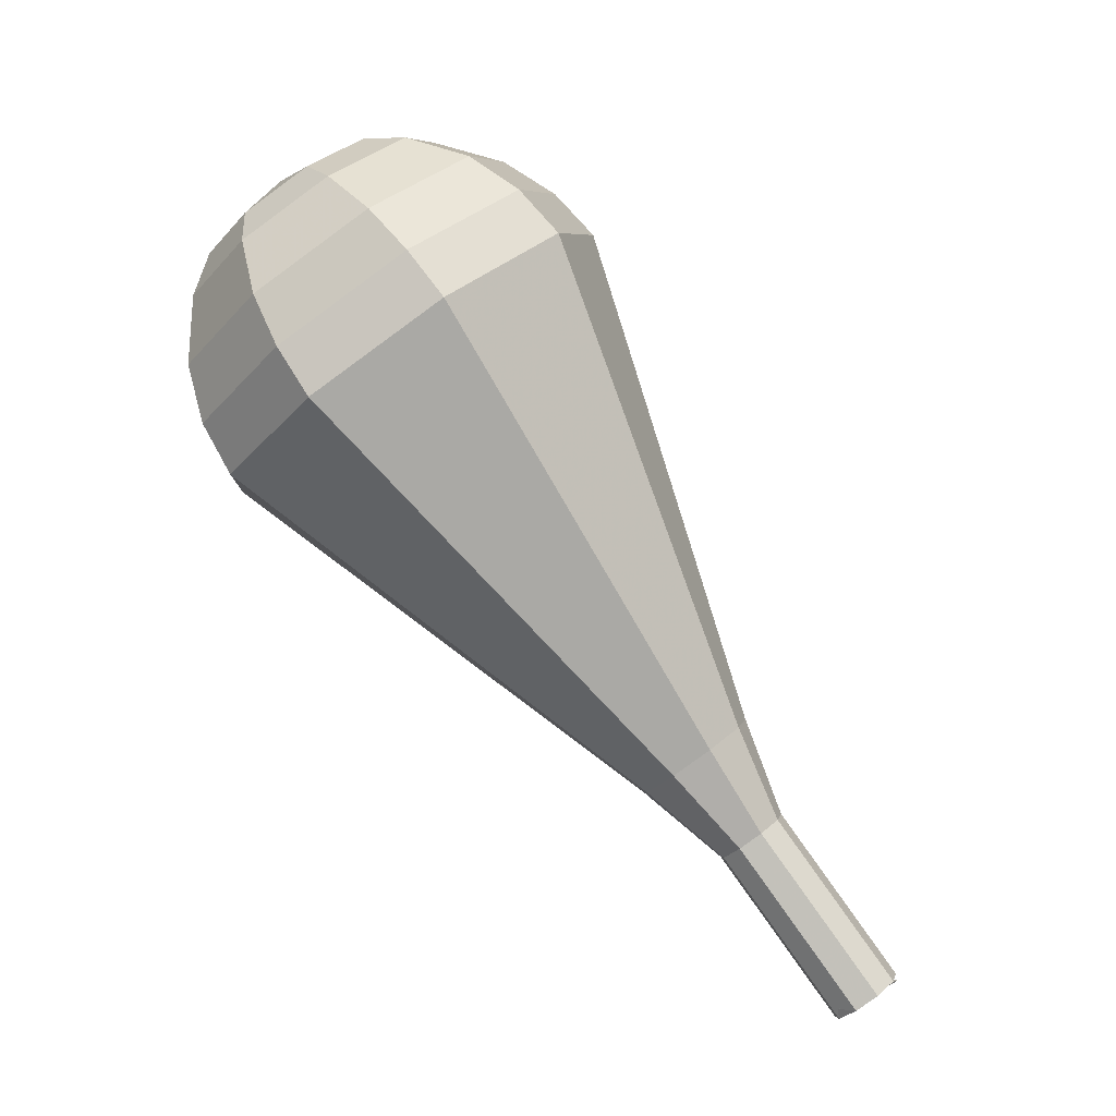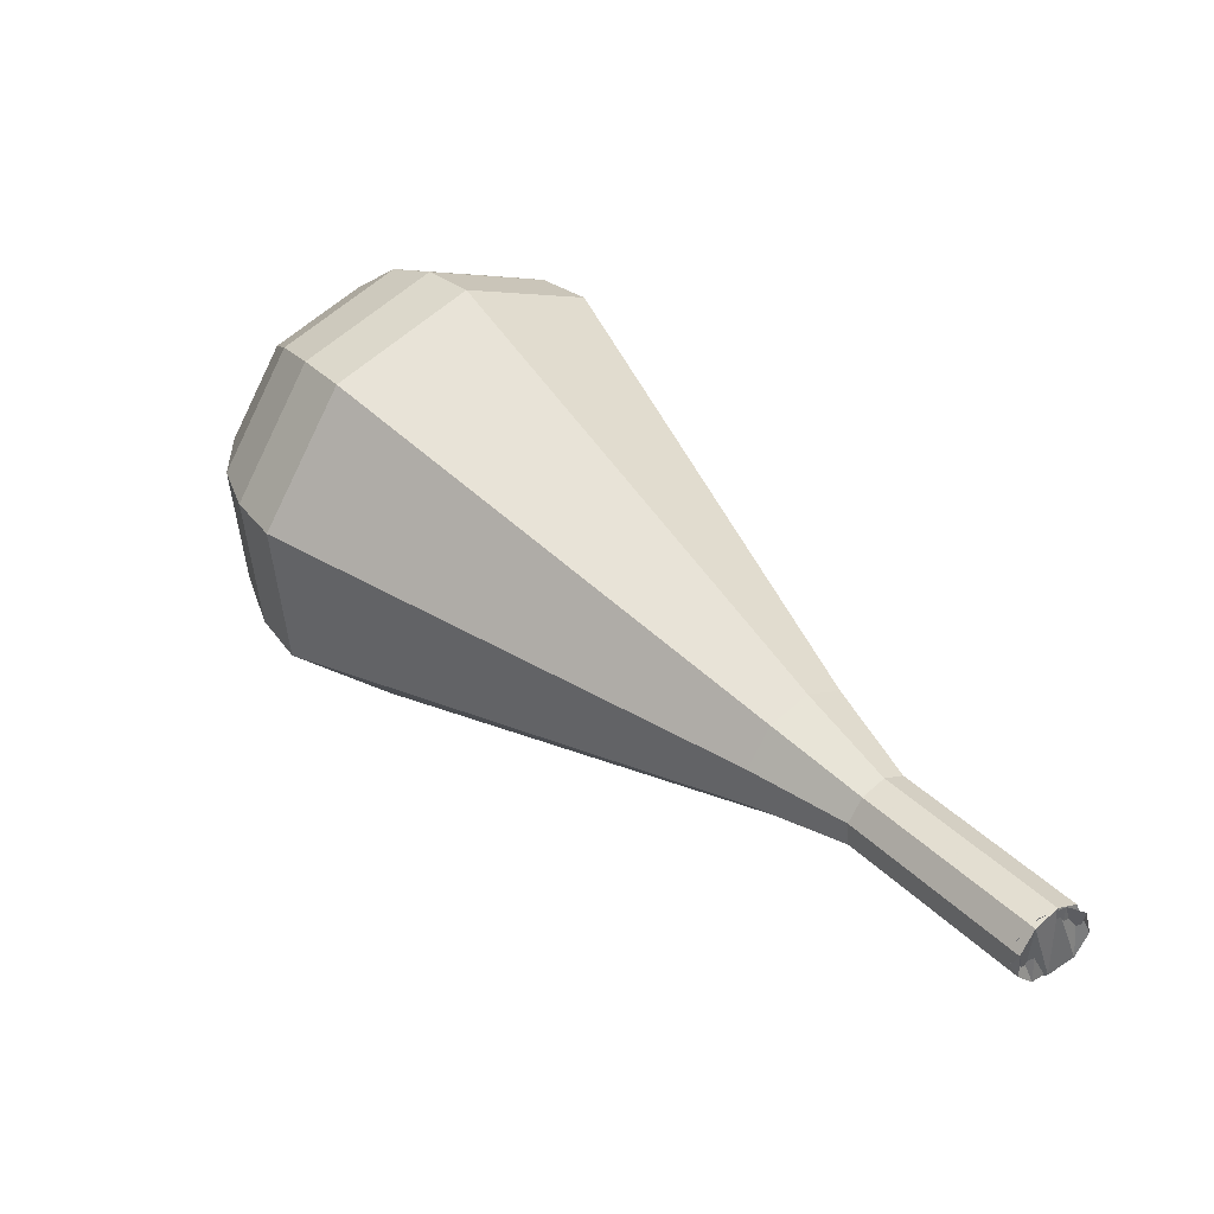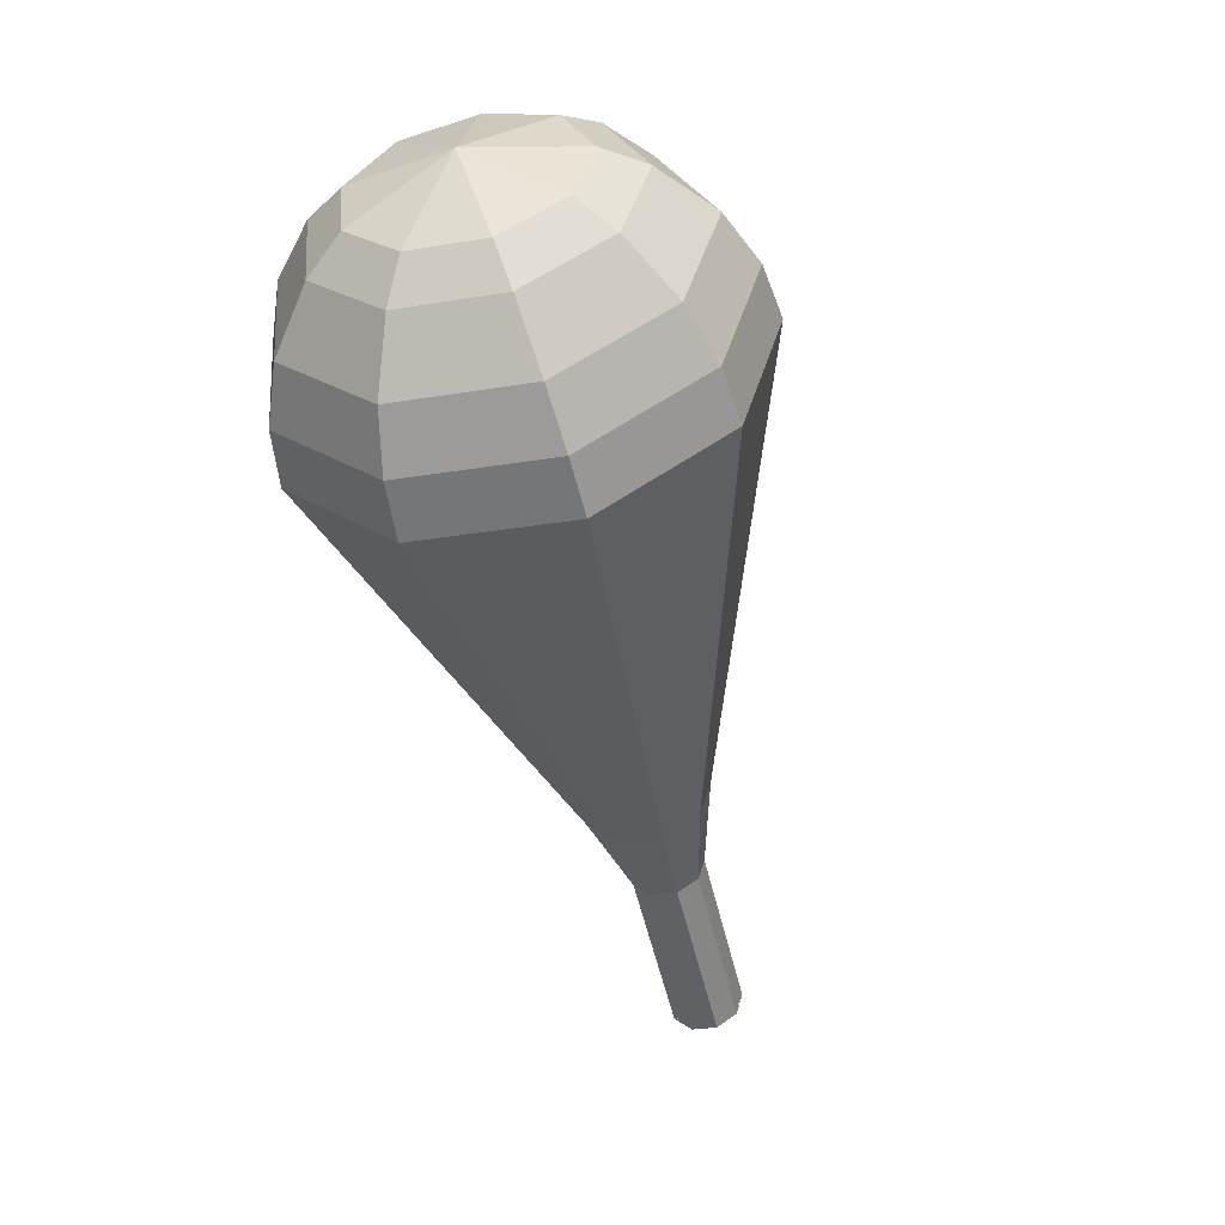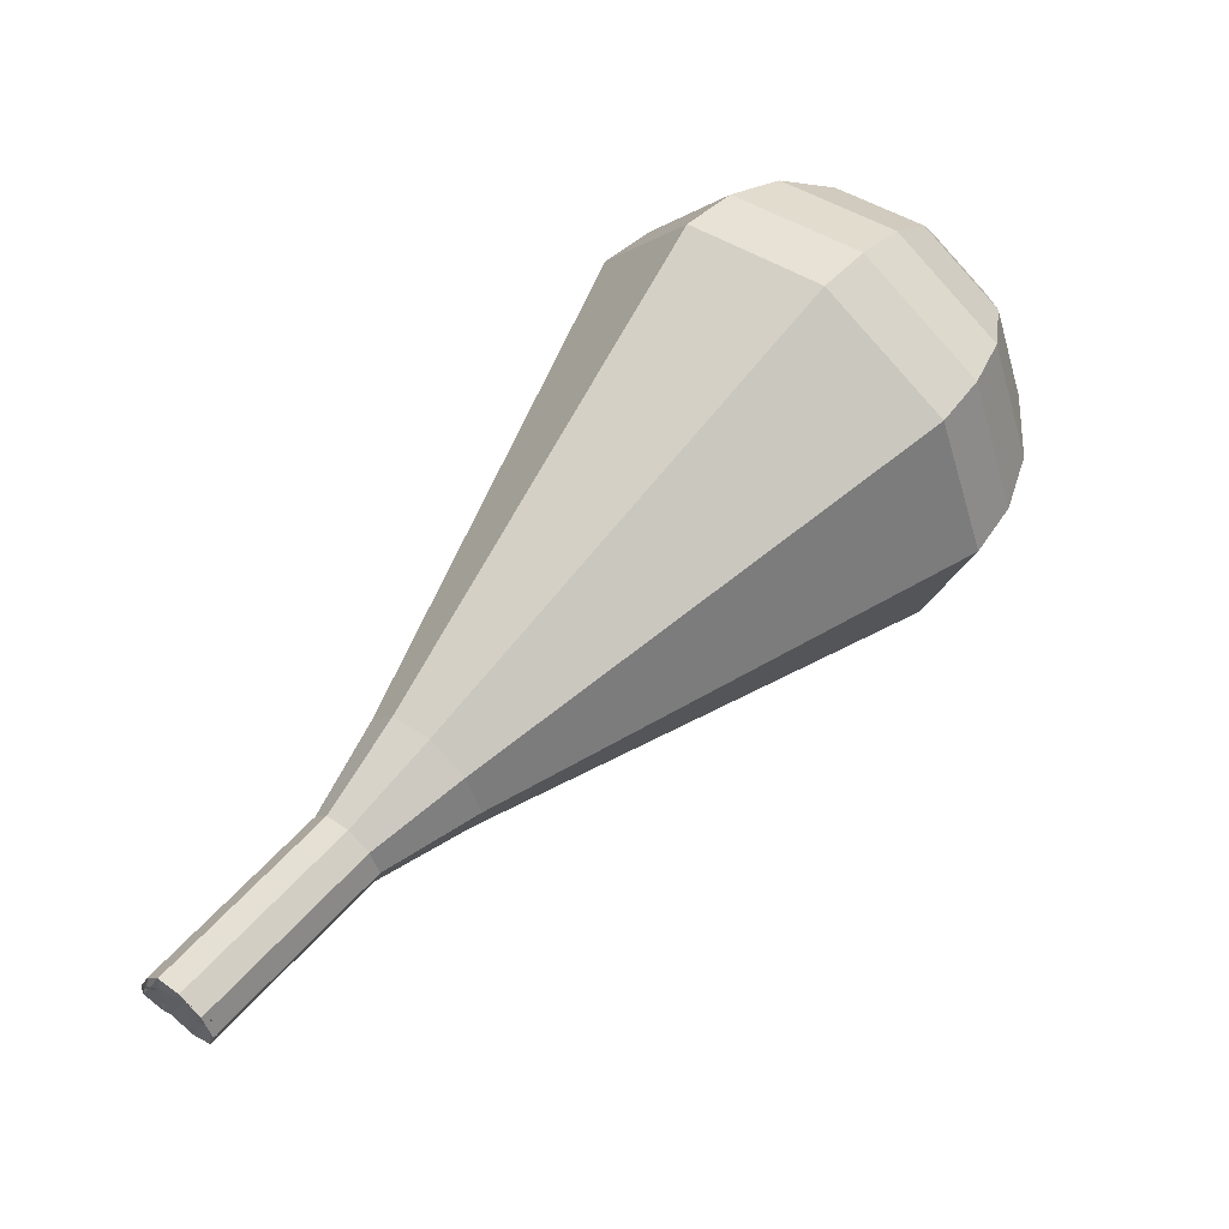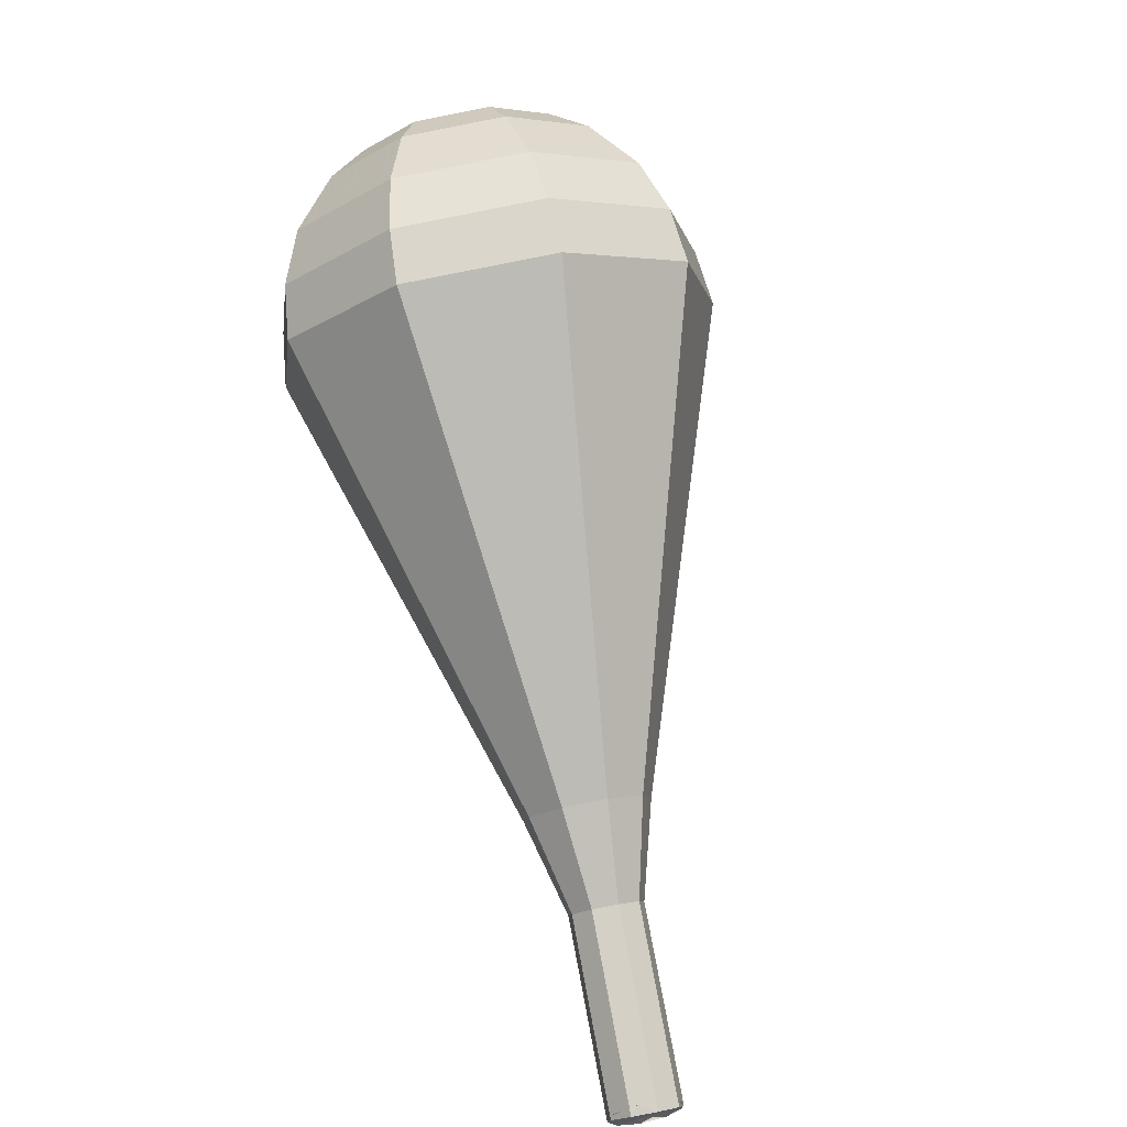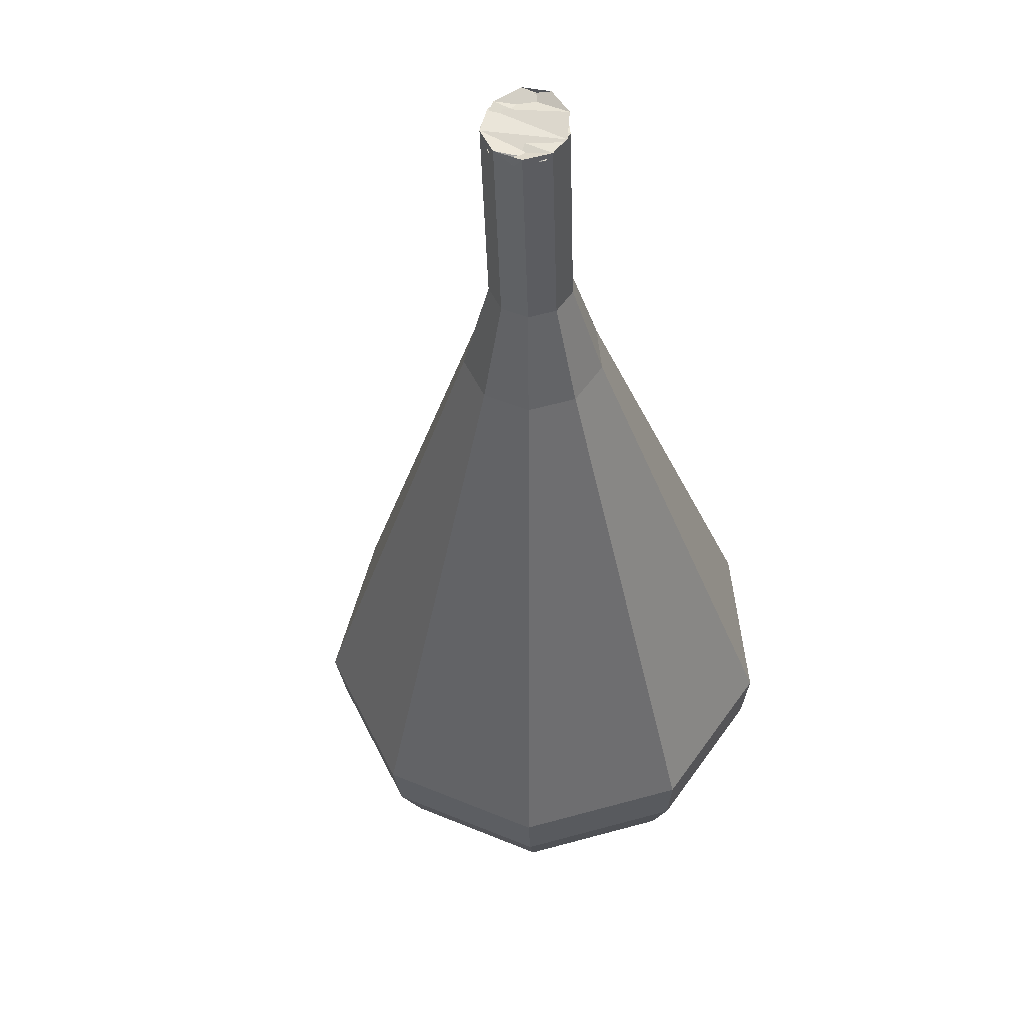
<metadata>
{"format":"obj","ext":"obj","renderer":"f3d","projection":"perspective","resolution":1024,"background":"white","views":[{"elev":-23.9,"azim":73.1,"up":"+Z"},{"elev":-41.0,"azim":111.5,"up":"+Z"},{"elev":-1.2,"azim":29.8,"up":"+Z"},{"elev":-27.9,"azim":-86.4,"up":"+Z"},{"elev":-51.1,"azim":26.5,"up":"+Z"},{"elev":4.4,"azim":-169.3,"up":"+Y"}]}
</metadata>
<code>
g tube1
v 124.3 125.6 167.4
v 124.1 124.9 167.1
v 123.3 124.5 166.9
v 122.5 124.6 167
v 121.9 125.2 167.3
v 121.9 126 167.6
v 122.5 126.6 167.9
v 123.3 126.7 168
v 124.1 126.3 167.8
v 124.3 125.6 167.4
v 121.9 125.4 167.4
v 122.3 124.8 166.9
v 123 124.6 166.6
v 123.9 124.9 166.7
v 124.3 125.5 167.2
v 124.2 126.1 167.7
v 123.6 126.5 168.2
v 122.7 126.5 168.3
v 122 126 168
v 121.9 125.4 167.4
v 122.2 123.3 169.9
v 122.6 122.7 169.4
v 123.4 122.6 169.1
v 124.2 122.8 169.2
v 124.7 123.4 169.6
v 124.6 124 170.2
v 123.9 124.4 170.6
v 123.1 124.4 170.7
v 122.4 123.9 170.4
v 122.2 123.3 169.9
v 122.6 121.2 172.3
v 123 120.7 171.8
v 123.8 120.5 171.5
v 124.6 120.7 171.6
v 125 121.3 172.1
v 124.9 122 172.6
v 124.3 122.4 173
v 123.4 122.3 173.1
v 122.8 121.9 172.9
v 122.6 121.2 172.3
v 122.1 119 174.8
v 122.8 118.1 173.9
v 124.1 117.7 173.4
v 125.5 118.2 173.6
v 126.2 119.2 174.3
v 126.1 120.3 175.3
v 125 120.9 176
v 123.5 120.9 176.1
v 122.4 120.1 175.7
v 122.1 119 174.8
v 121.4 116.7 177.2
v 122.4 115.3 175.9
v 124.4 114.8 175.2
v 126.5 115.5 175.4
v 127.7 117 176.5
v 127.4 118.6 177.9
v 125.8 119.6 179
v 123.6 119.5 179.3
v 121.9 118.4 178.6
v 121.4 116.7 177.2
v 120 112.2 182.1
v 121.7 109.9 179.9
v 125 109.1 178.7
v 128.5 110.2 179.1
v 130.5 112.6 180.9
v 130 115.4 183.3
v 127.3 117.1 185.1
v 123.7 116.9 185.6
v 120.8 115 184.4
v 120 112.2 182.1
v 118.6 107.7 187
v 121 104.4 183.9
v 125.7 103.3 182.2
v 130.5 104.8 182.8
v 133.3 108.3 185.3
v 132.6 112.1 188.7
v 128.8 114.5 191.2
v 123.8 114.3 191.8
v 119.7 111.6 190.1
v 118.6 107.7 187
v 119.1 106.5 188.4
v 121.3 103.4 185.4
v 125.9 102.2 183.8
v 130.6 103.7 184.3
v 133.3 107.1 186.8
v 132.6 110.8 190
v 129 113.1 192.5
v 124 112.9 193.1
v 120.1 110.3 191.5
v 119.1 106.5 188.4
v 120 105.5 189.8
v 122.1 102.6 187.1
v 126.1 101.6 185.7
v 130.4 103 186.2
v 132.7 106 188.4
v 132.1 109.3 191.3
v 128.9 111.3 193.5
v 124.5 111.2 194
v 121 108.8 192.6
v 120 105.5 189.8
v 121.7 104.5 191.3
v 123.3 102.3 189.2
v 126.4 101.6 188.1
v 129.6 102.6 188.5
v 131.4 104.9 190.2
v 131 107.5 192.4
v 128.5 109 194.1
v 125.1 108.9 194.5
v 122.5 107.1 193.3
v 121.7 104.5 191.3
v 123.2 104.2 192
v 124.3 102.6 190.4
v 126.6 102 189.6
v 128.9 102.7 189.9
v 130.3 104.4 191.2
v 129.9 106.3 192.8
v 128.1 107.4 194
v 125.7 107.3 194.3
v 123.7 106 193.5
v 123.2 104.2 192
v 126.8 104.2 192.7
v 126.8 104.2 192.7
v 126.8 104.2 192.7
v 126.8 104.2 192.7
v 126.8 104.2 192.7
v 126.8 104.2 192.7
v 126.8 104.2 192.7
v 126.8 104.2 192.7
v 126.8 104.2 192.7
v 126.8 104.2 192.7
f 1 2 12
f 12 11 1
f 2 3 13
f 13 12 2
f 3 4 14
f 14 13 3
f 4 5 15
f 15 14 4
f 5 6 16
f 16 15 5
f 6 7 17
f 17 16 6
f 7 8 18
f 18 17 7
f 8 9 19
f 19 18 8
f 9 10 20
f 20 19 9
f 11 12 22
f 22 21 11
f 12 13 23
f 23 22 12
f 13 14 24
f 24 23 13
f 14 15 25
f 25 24 14
f 15 16 26
f 26 25 15
f 16 17 27
f 27 26 16
f 17 18 28
f 28 27 17
f 18 19 29
f 29 28 18
f 19 20 30
f 30 29 19
f 21 22 32
f 32 31 21
f 22 23 33
f 33 32 22
f 23 24 34
f 34 33 23
f 24 25 35
f 35 34 24
f 25 26 36
f 36 35 25
f 26 27 37
f 37 36 26
f 27 28 38
f 38 37 27
f 28 29 39
f 39 38 28
f 29 30 40
f 40 39 29
f 31 32 42
f 42 41 31
f 32 33 43
f 43 42 32
f 33 34 44
f 44 43 33
f 34 35 45
f 45 44 34
f 35 36 46
f 46 45 35
f 36 37 47
f 47 46 36
f 37 38 48
f 48 47 37
f 38 39 49
f 49 48 38
f 39 40 50
f 50 49 39
f 41 42 52
f 52 51 41
f 42 43 53
f 53 52 42
f 43 44 54
f 54 53 43
f 44 45 55
f 55 54 44
f 45 46 56
f 56 55 45
f 46 47 57
f 57 56 46
f 47 48 58
f 58 57 47
f 48 49 59
f 59 58 48
f 49 50 60
f 60 59 49
f 51 52 62
f 62 61 51
f 52 53 63
f 63 62 52
f 53 54 64
f 64 63 53
f 54 55 65
f 65 64 54
f 55 56 66
f 66 65 55
f 56 57 67
f 67 66 56
f 57 58 68
f 68 67 57
f 58 59 69
f 69 68 58
f 59 60 70
f 70 69 59
f 61 62 72
f 72 71 61
f 62 63 73
f 73 72 62
f 63 64 74
f 74 73 63
f 64 65 75
f 75 74 64
f 65 66 76
f 76 75 65
f 66 67 77
f 77 76 66
f 67 68 78
f 78 77 67
f 68 69 79
f 79 78 68
f 69 70 80
f 80 79 69
f 71 72 82
f 82 81 71
f 72 73 83
f 83 82 72
f 73 74 84
f 84 83 73
f 74 75 85
f 85 84 74
f 75 76 86
f 86 85 75
f 76 77 87
f 87 86 76
f 77 78 88
f 88 87 77
f 78 79 89
f 89 88 78
f 79 80 90
f 90 89 79
f 81 82 92
f 92 91 81
f 82 83 93
f 93 92 82
f 83 84 94
f 94 93 83
f 84 85 95
f 95 94 84
f 85 86 96
f 96 95 85
f 86 87 97
f 97 96 86
f 87 88 98
f 98 97 87
f 88 89 99
f 99 98 88
f 89 90 100
f 100 99 89
f 91 92 102
f 102 101 91
f 92 93 103
f 103 102 92
f 93 94 104
f 104 103 93
f 94 95 105
f 105 104 94
f 95 96 106
f 106 105 95
f 96 97 107
f 107 106 96
f 97 98 108
f 108 107 97
f 98 99 109
f 109 108 98
f 99 100 110
f 110 109 99
f 101 102 112
f 112 111 101
f 102 103 113
f 113 112 102
f 103 104 114
f 114 113 103
f 104 105 115
f 115 114 104
f 105 106 116
f 116 115 105
f 106 107 117
f 117 116 106
f 107 108 118
f 118 117 107
f 108 109 119
f 119 118 108
f 109 110 120
f 120 119 109
f 111 112 122
f 122 121 111
f 112 113 123
f 123 122 112
f 113 114 124
f 124 123 113
f 114 115 125
f 125 124 114
f 115 116 126
f 126 125 115
f 116 117 127
f 127 126 116
f 117 118 128
f 128 127 117
f 118 119 129
f 129 128 118
f 119 120 130
f 130 129 119
g

</code>
